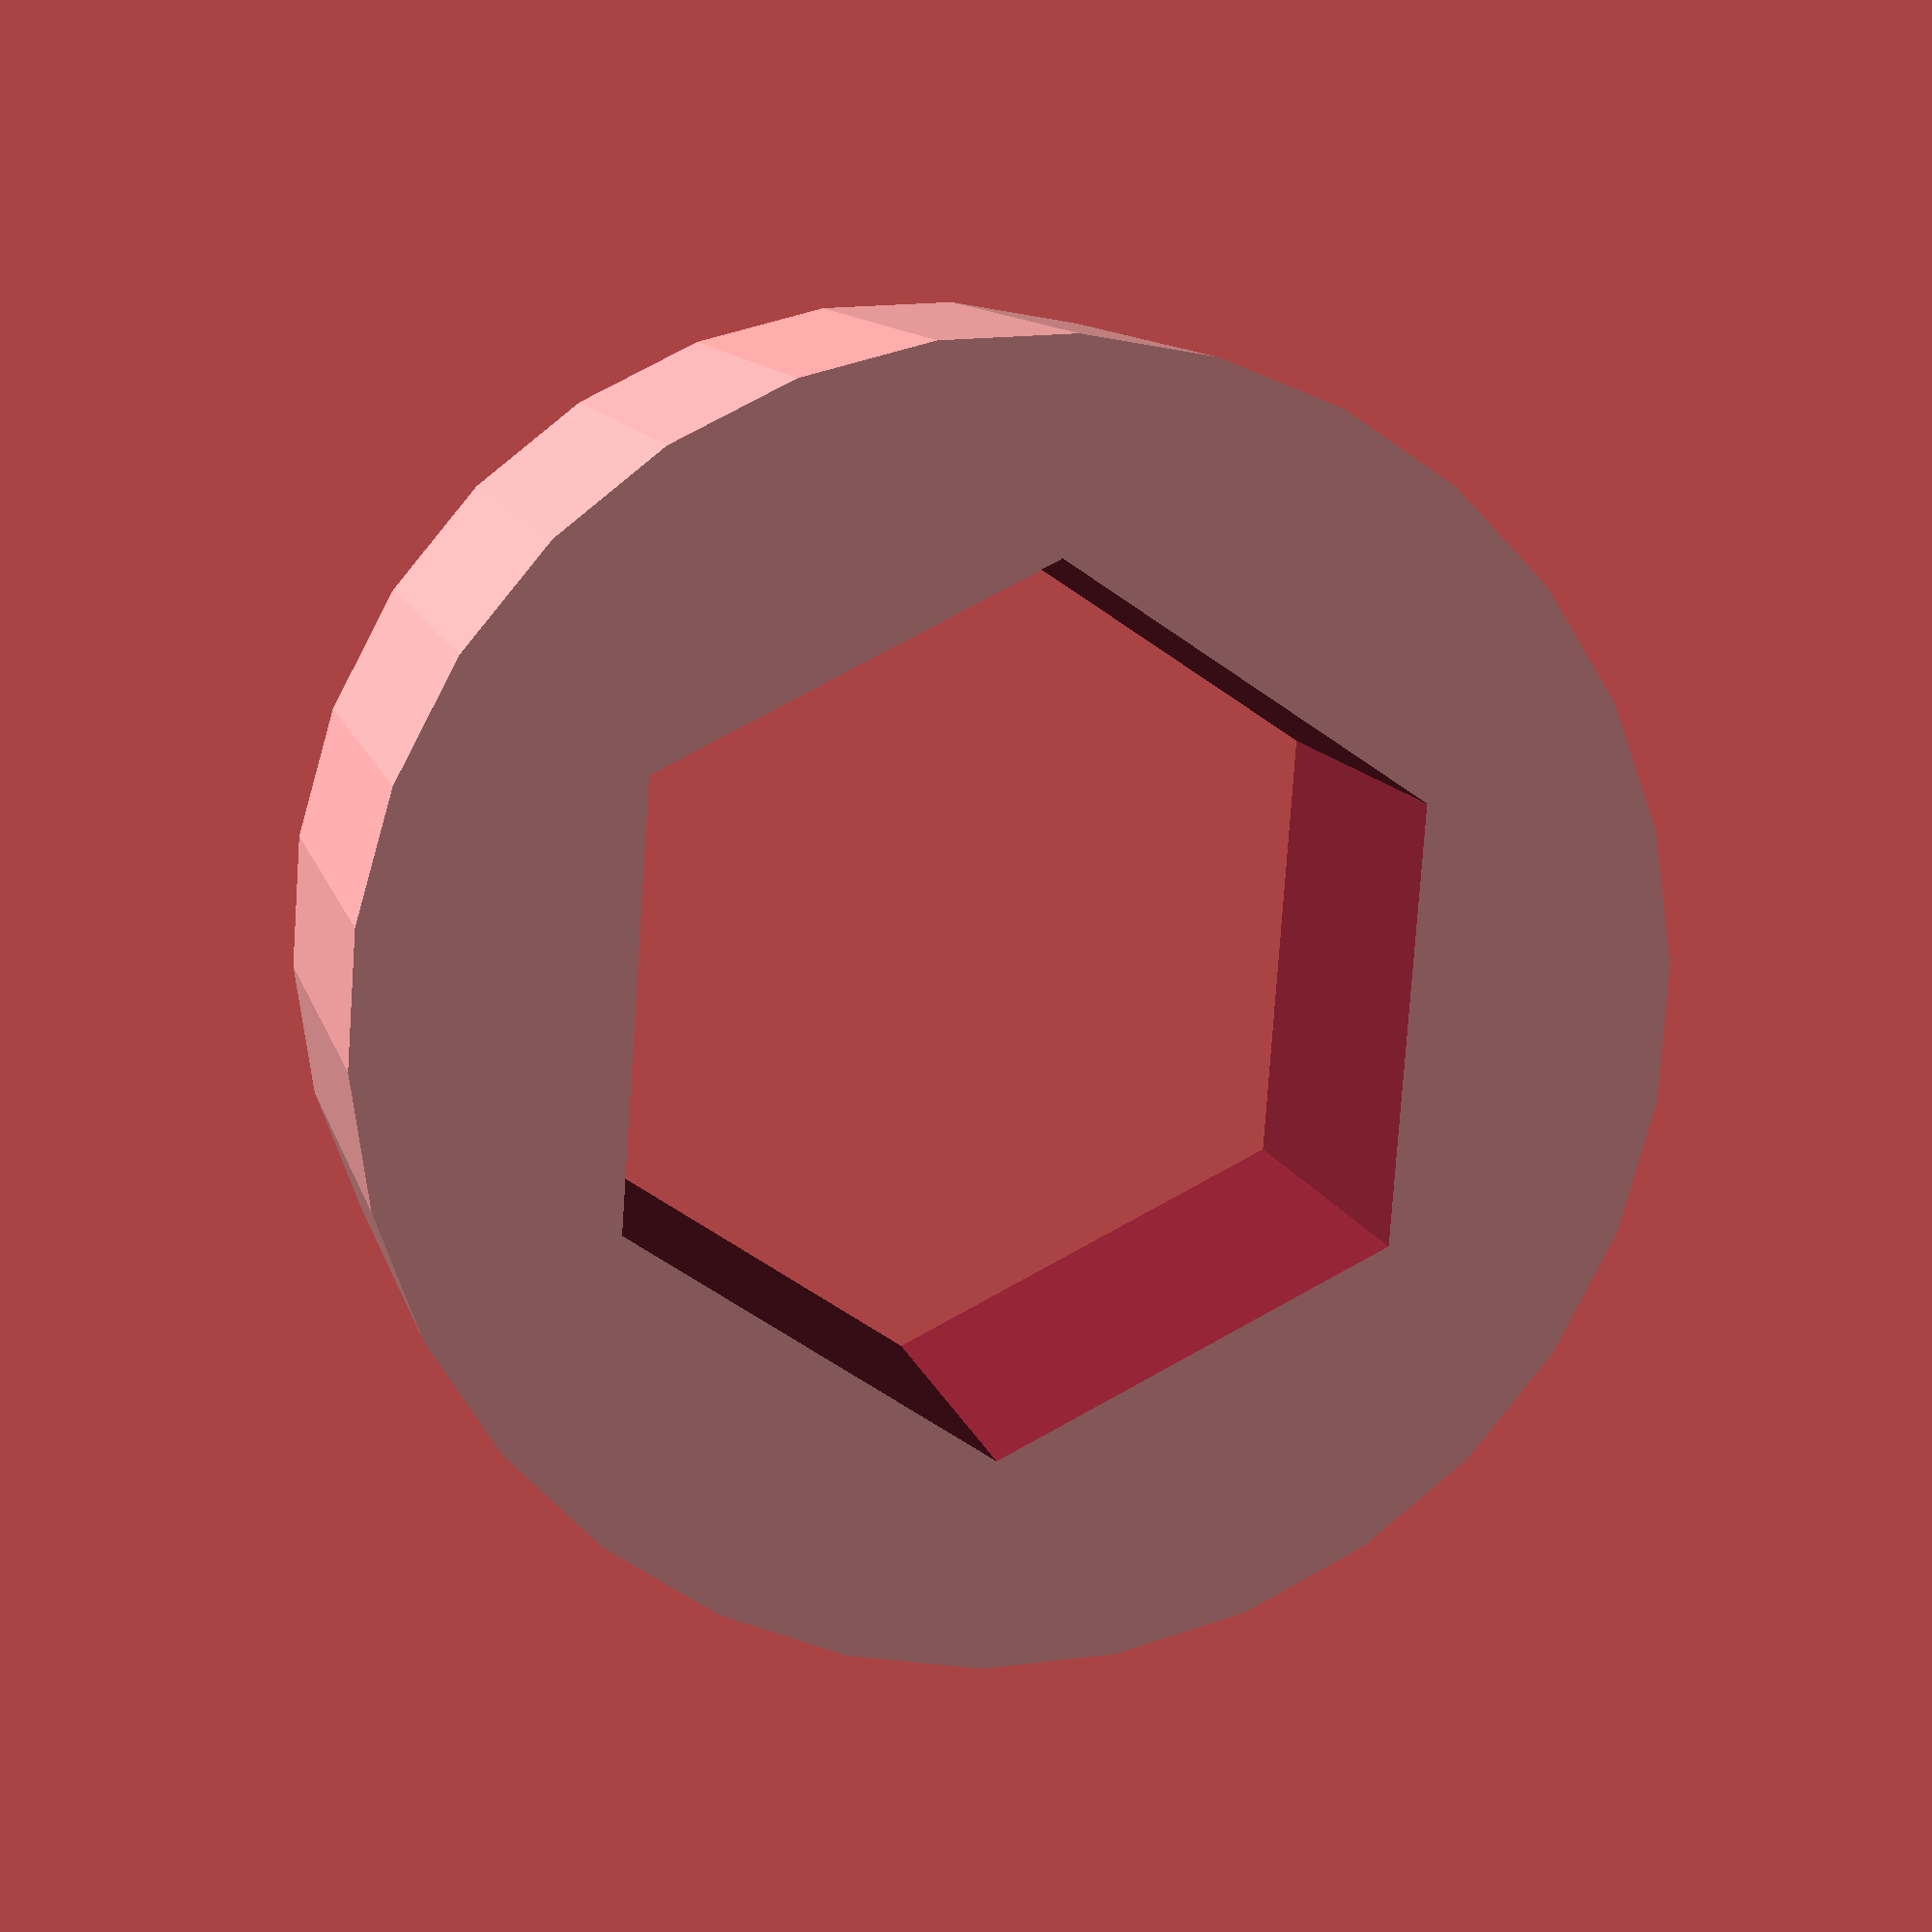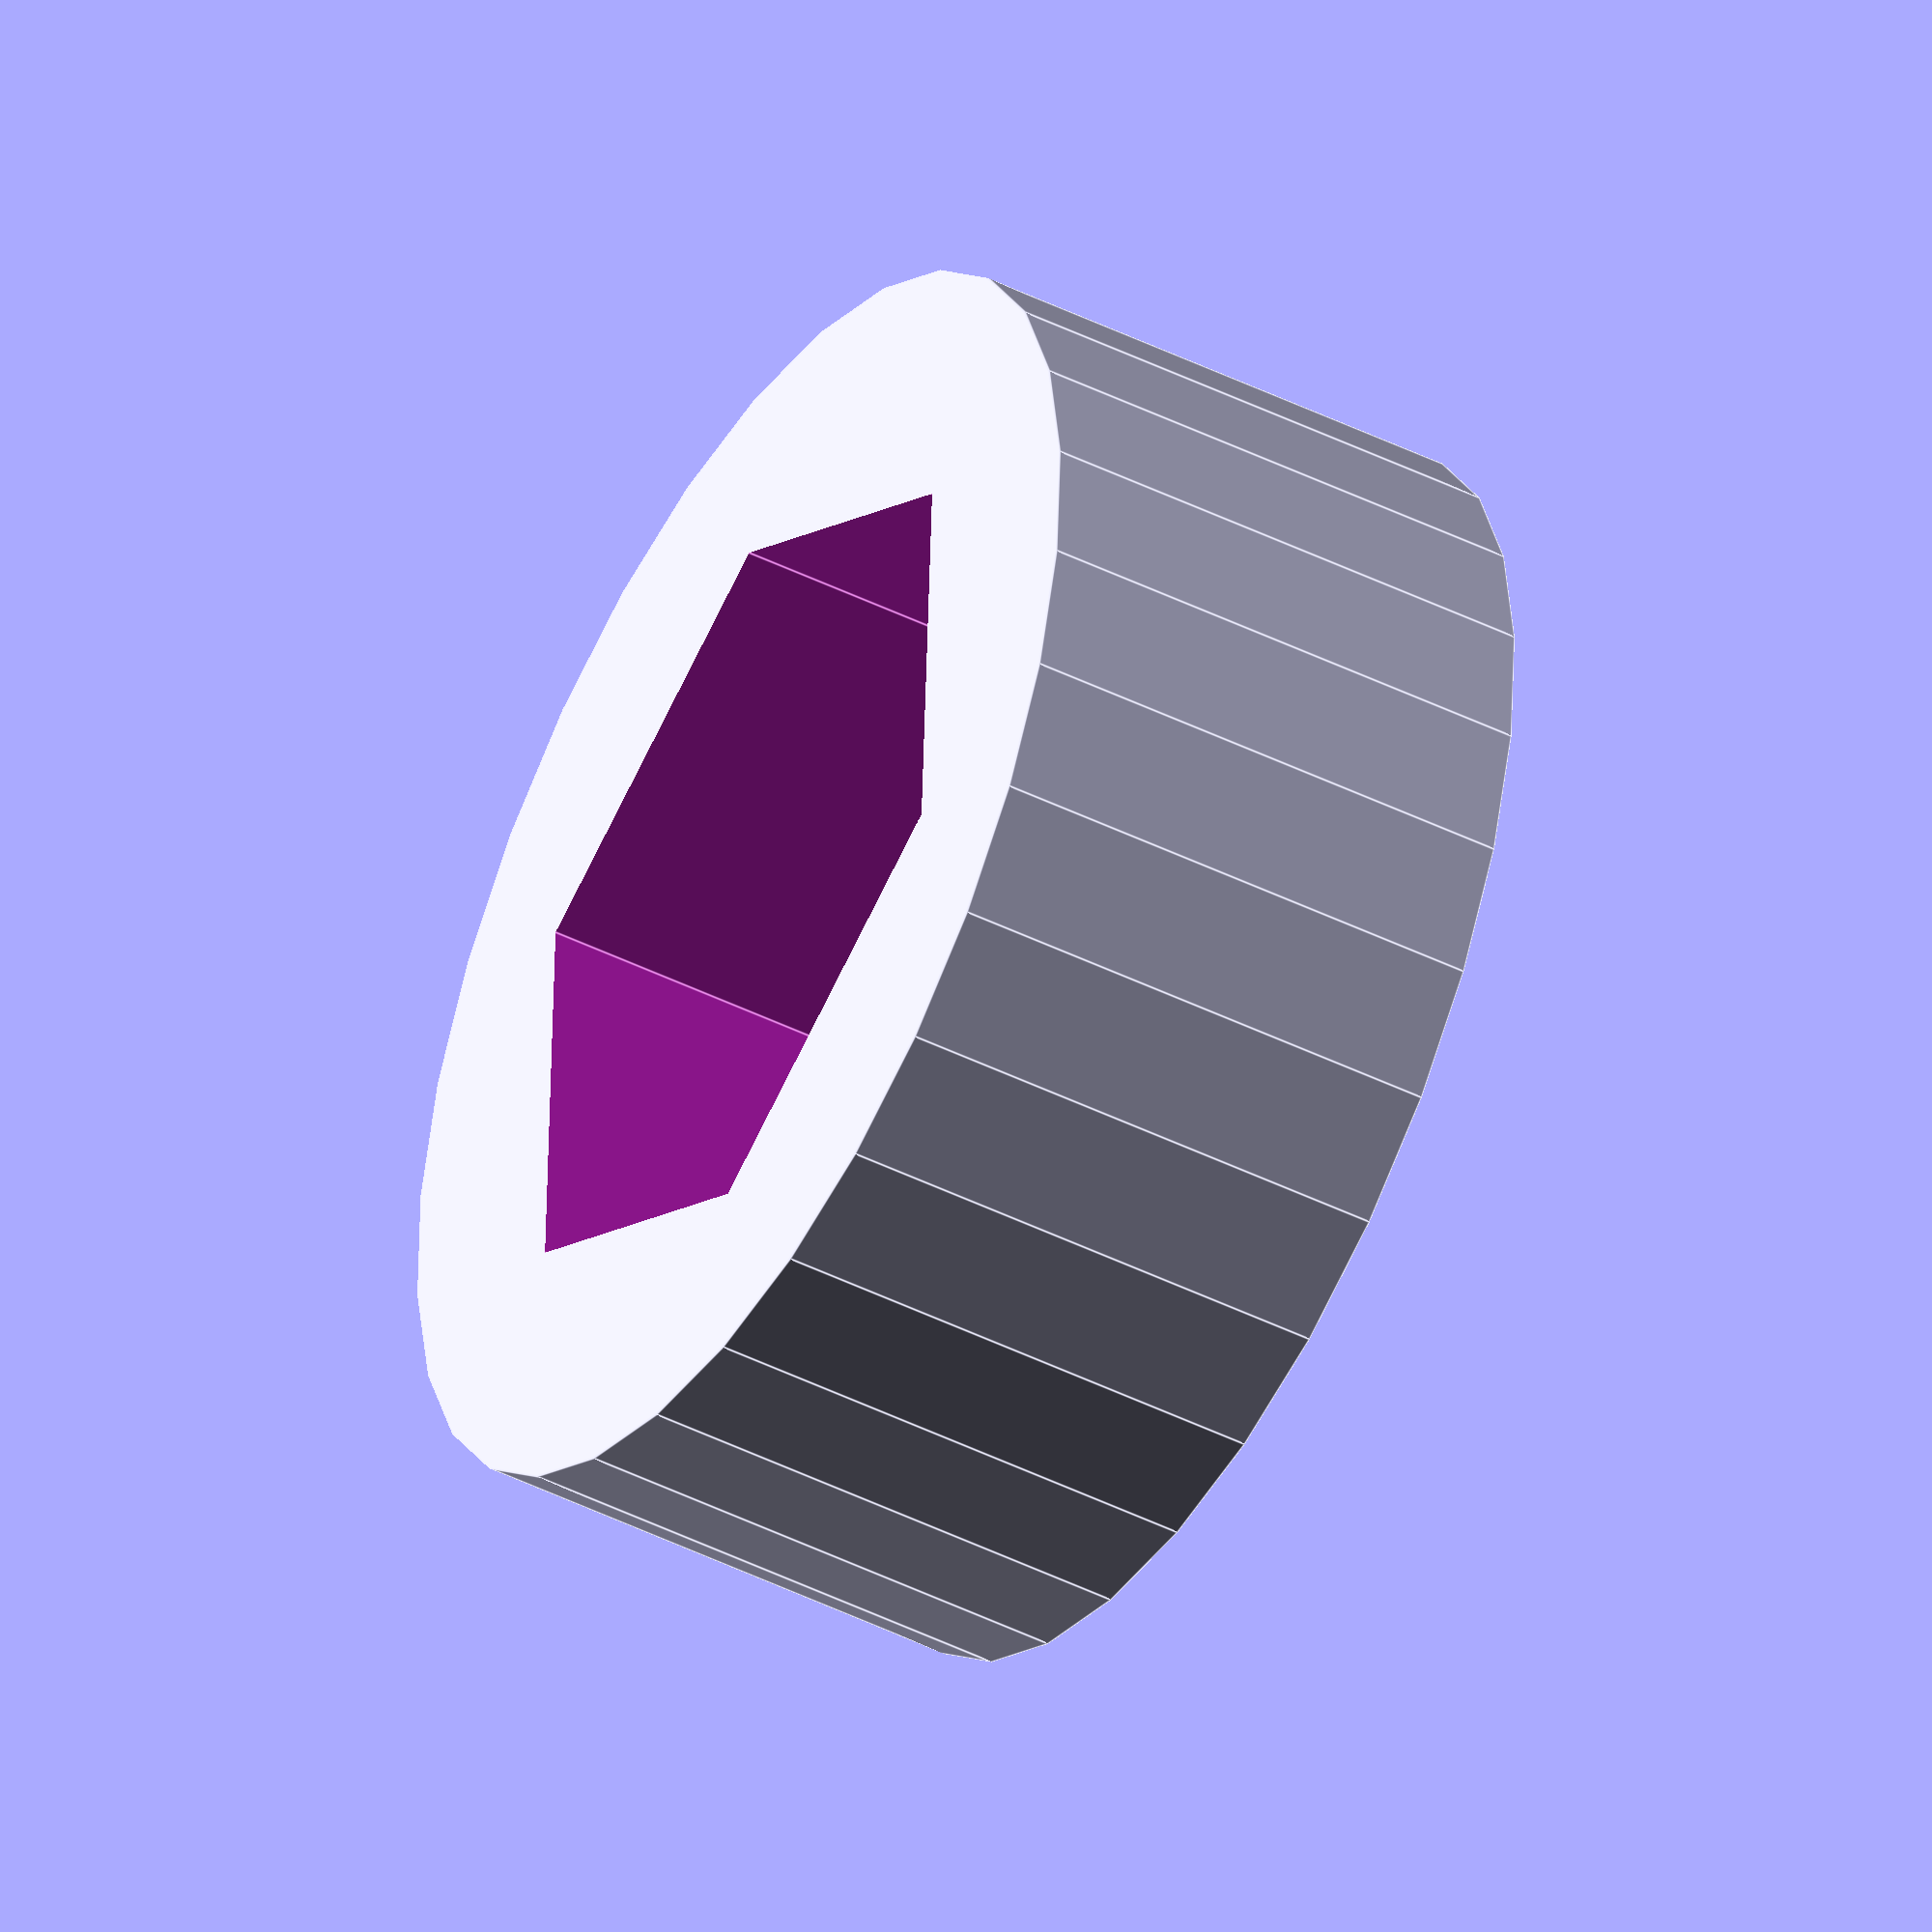
<openscad>
// Hex Bolt Anchor
// Anchor to prevent a hex bolt (or nut) from
// rotating.
//
$fs=1;

// 3/4" - 24 nut dimensions:
//   nut height: 8.27mm
//   flat diameter: 14.21mm
//   vertex diameter: 16.23mm (measured)
//   vertex diameter: 16.41mm (calculated from flat diameter)
//   Note that the nut has slightly rounded corners.
//   washer thickness: 1.65mm
//   washer diameter: 20.92mm
// Model dimensions below add
clearance = 0.5; // mm
nut_height = 8.27;
hex_dia = 16.41+clearance; // Vertex-to-vertex
washer_dia = 20.92+clearance;
washer_height = 1.89; // no vertical clearance - so washer is flush
base_dia = 25.5-clearance; // 1 inch
base_height = nut_height + washer_height;

eps=0.1; // for CSG

module hex(dia, h) {
    cylinder(h=h, r=dia/2, $fn=6);
}

module washer(dia, h) {
    cylinder(h=h, r=dia/2);
}


module base() {
    cylinder(h=base_height, r=base_dia/2);
}


module cutout() {        
    union() {
        translate([0, 0, -eps]) hex(hex_dia, base_height+eps);
        translate([0, 0, base_height-washer_height])
            washer(washer_dia, washer_height+eps);
    }    
}


module draw0() {
difference() {
    base();
    cutout();
}
}



draw0();
</openscad>
<views>
elev=169.0 azim=265.9 roll=13.2 proj=p view=wireframe
elev=225.2 azim=267.2 roll=299.9 proj=o view=edges
</views>
